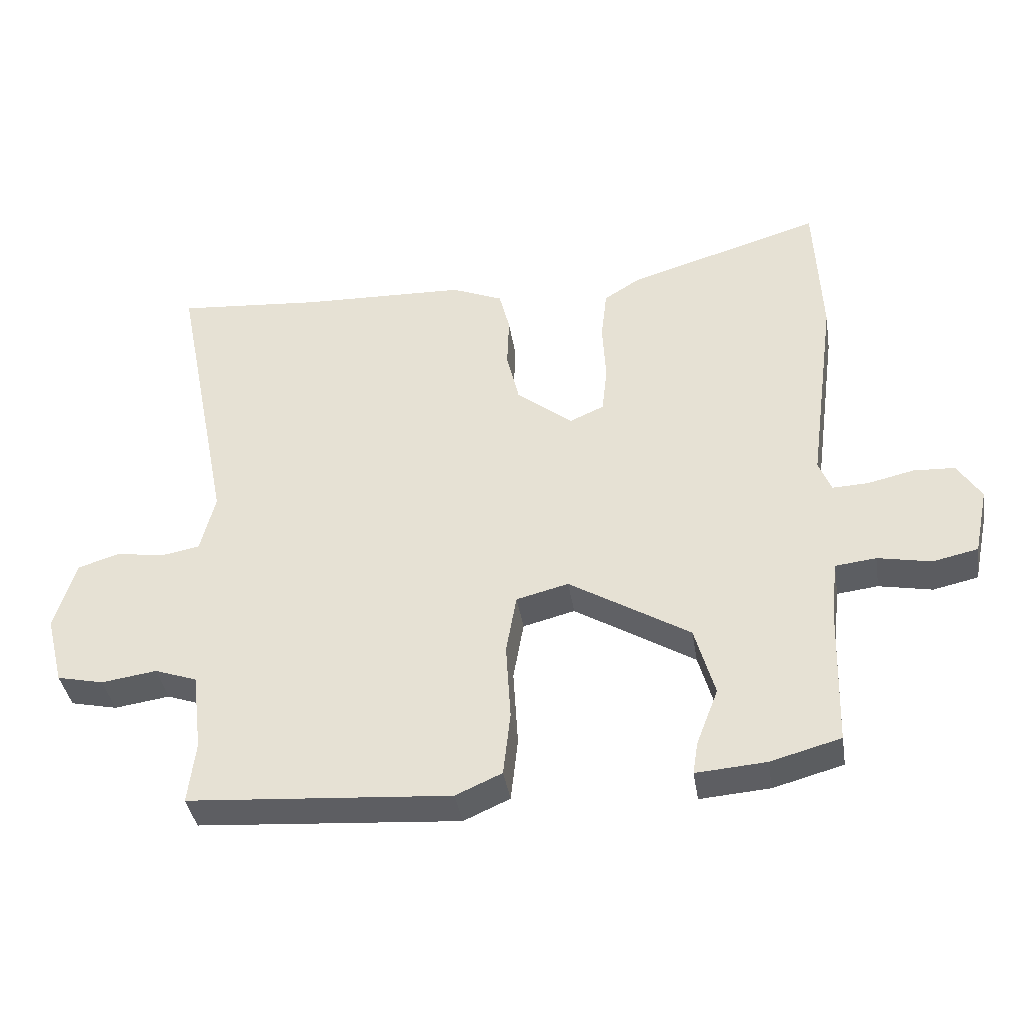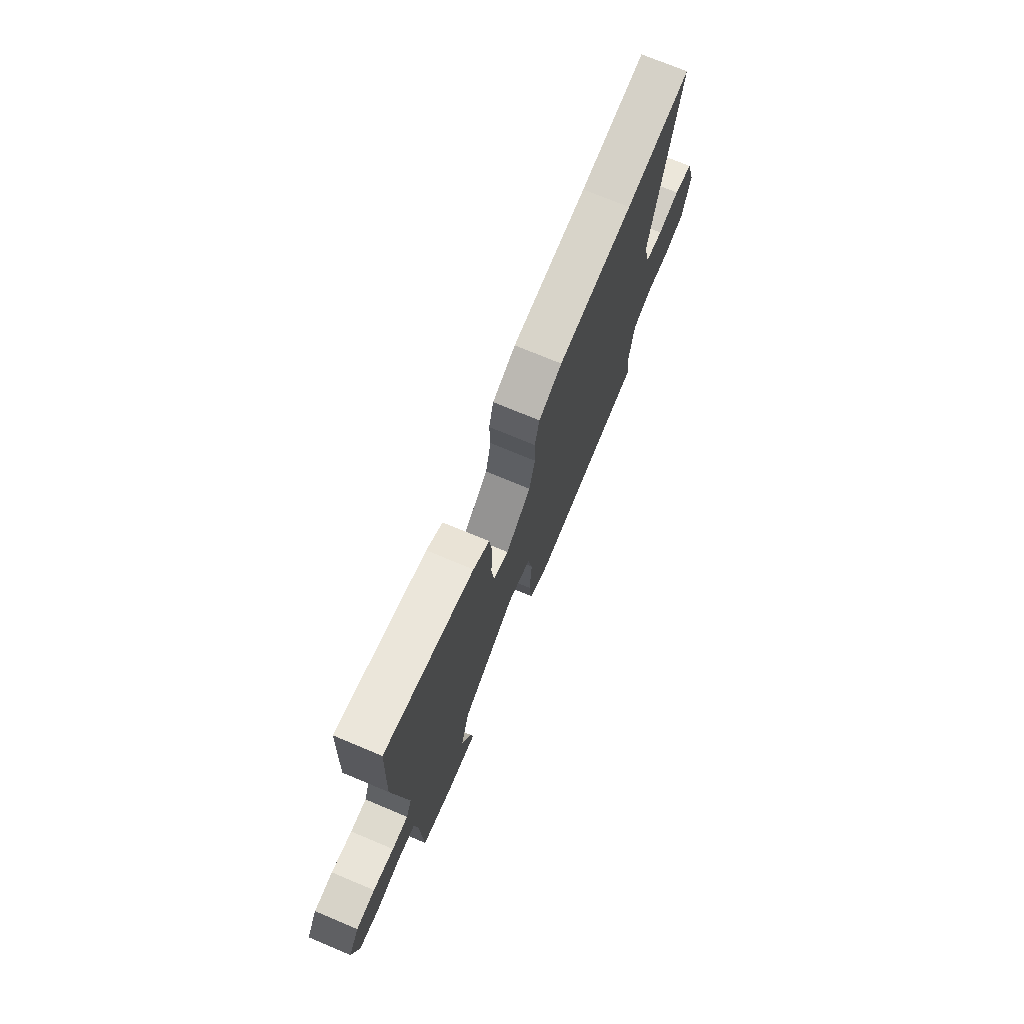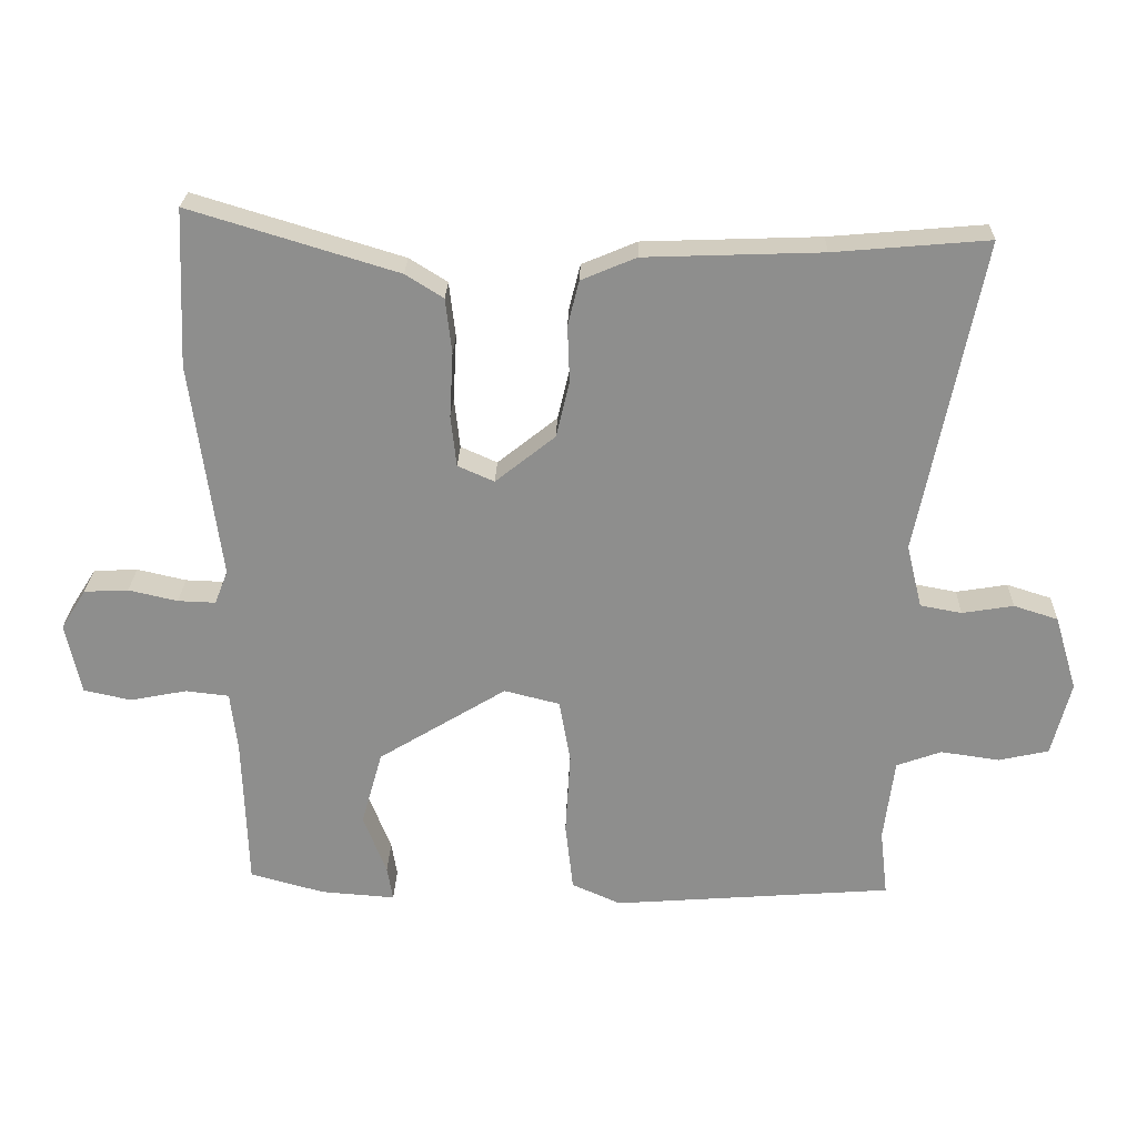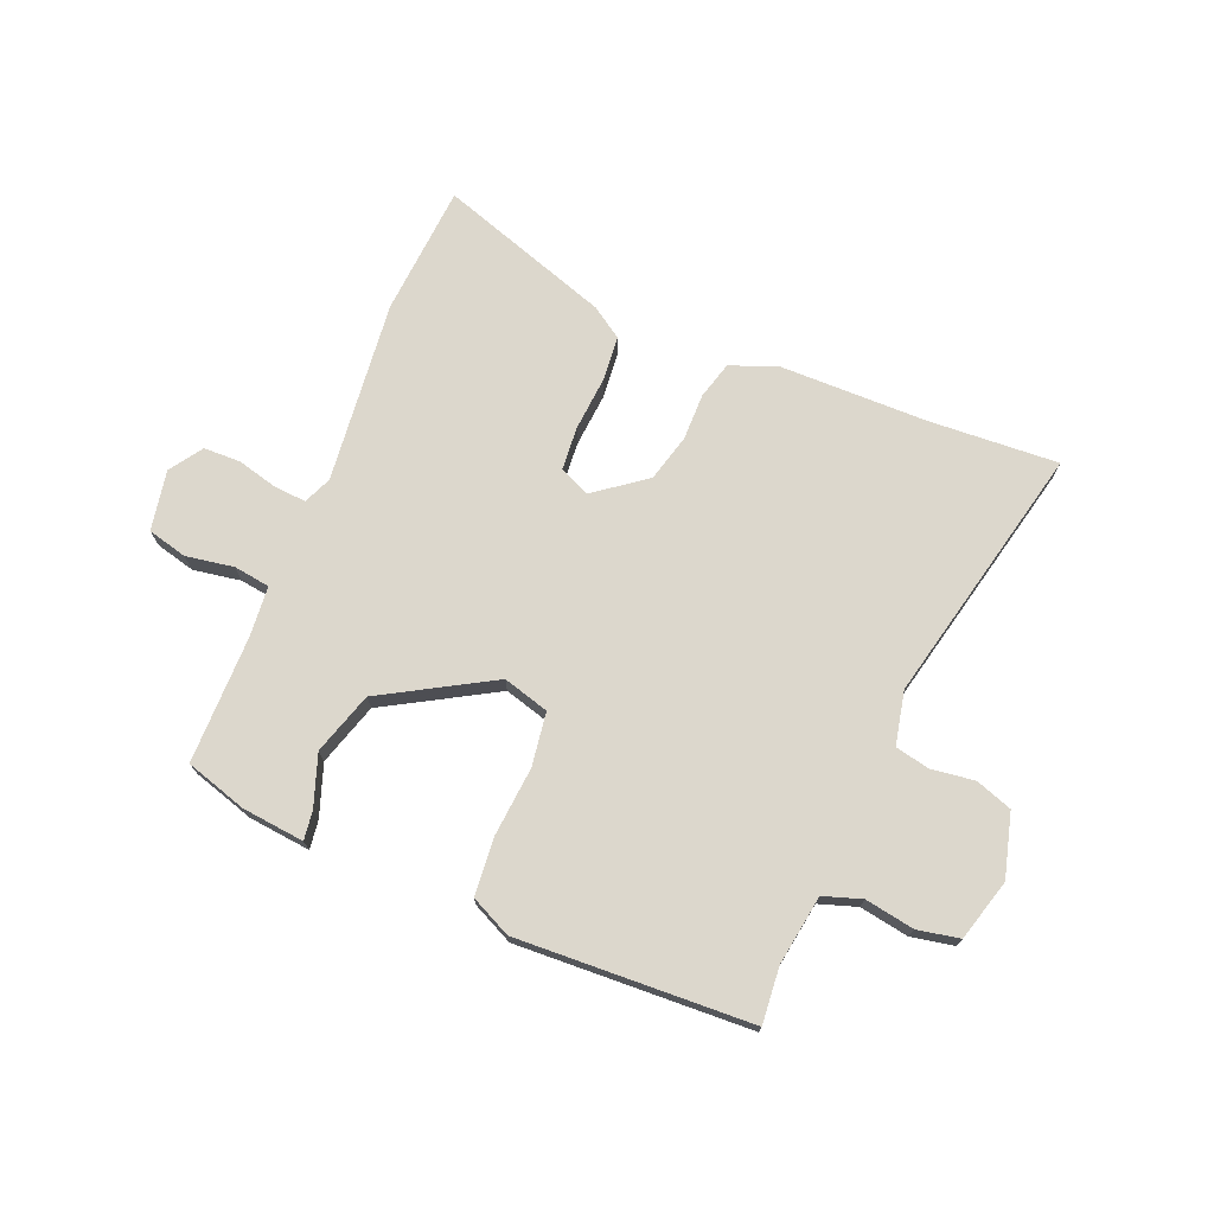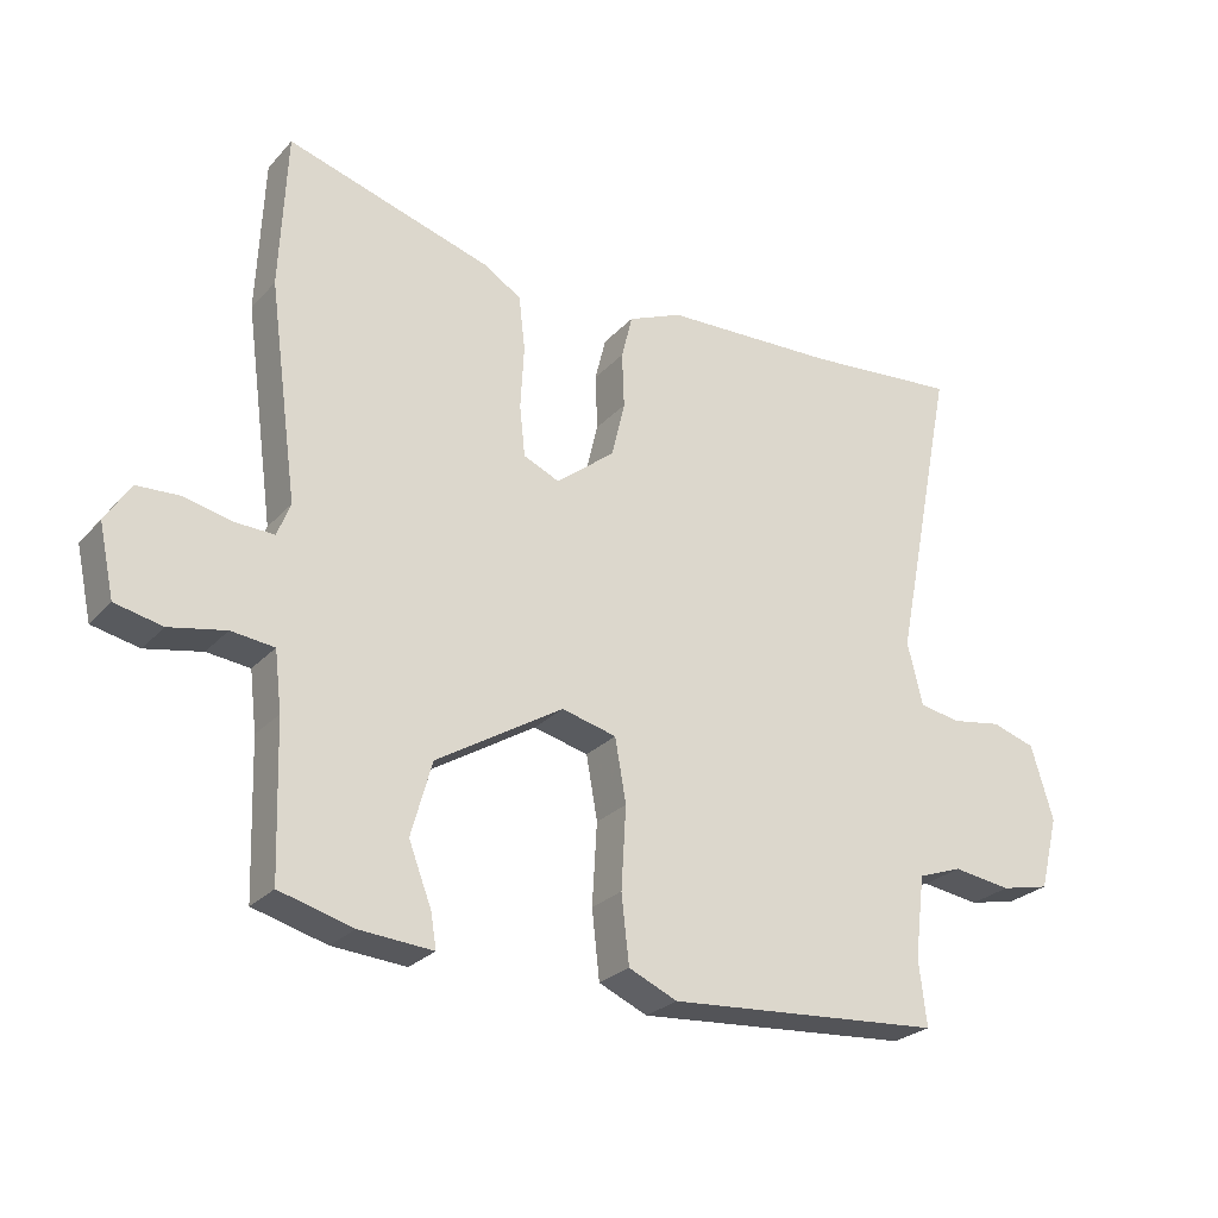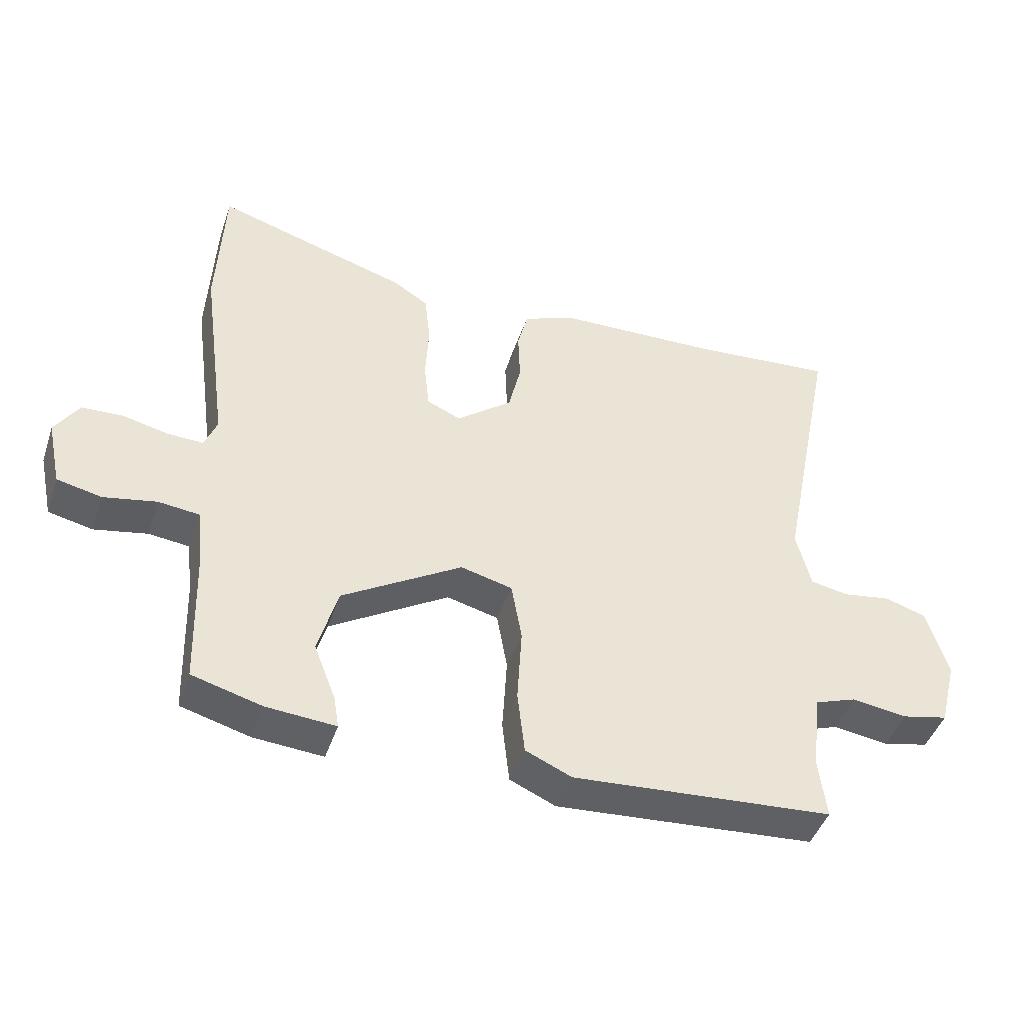
<metadata>
{"format":"obj","ext":"obj","renderer":"f3d","projection":"perspective","resolution":1024,"background":"white","views":[{"elev":-39.1,"azim":9.0,"up":"+Z"},{"elev":73.3,"azim":112.7,"up":"+Z"},{"elev":24.9,"azim":-178.4,"up":"+Z"},{"elev":72.8,"azim":-156.0,"up":"+Y"},{"elev":-26.1,"azim":148.0,"up":"+Z"},{"elev":-45.1,"azim":161.7,"up":"+Z"}]}
</metadata>
<code>
v 0.498 0.07 0.543
v 0.508 0.07 0.319
v 0.466 0.07 0.009
v 0.485 0.07 -0.039
v 0.539 0.07 -0.037
v 0.609 0.07 -0.021
v 0.672 0.07 -0.024
v 0.708 0.07 -0.081
v 0.686 0.07 -0.183
v 0.618 0.07 -0.198
v 0.537 0.07 -0.182
v 0.475 0.07 -0.189
v 0.465 0.07 -0.274
v 0.458 0.07 -0.492
v 0.352 0.07 -0.521
v 0.246 0.07 -0.529
v 0.254 0.07 -0.48
v 0.287 0.07 -0.394
v 0.257 0.07 -0.287
v 0.074 0.07 -0.175
v -0.005 0.07 -0.195
v -0.021 0.07 -0.286
v -0.014 0.07 -0.404
v -0.025 0.07 -0.502
v -0.095 0.07 -0.533
v -0.493 0.07 -0.503
v -0.482 0.07 -0.408
v -0.497 0.07 -0.289
v -0.561 0.07 -0.266
v -0.645 0.07 -0.278
v -0.716 0.07 -0.262
v -0.743 0.07 -0.156
v -0.711 0.07 -0.049
v -0.648 0.07 -0.029
v -0.575 0.07 -0.041
v -0.516 0.07 -0.03
v -0.494 0.07 0.06
v -0.583 0.07 0.507
v -0.363 0.07 0.488
v -0.111 0.07 0.479
v -0.033 0.07 0.446
v -0.017 0.07 0.382
v -0.02 0.07 0.302
v -0.001 0.07 0.221
v 0.084 0.07 0.153
v 0.136 0.07 0.176
v 0.144 0.07 0.249
v 0.139 0.07 0.341
v 0.148 0.07 0.419
v 0.202 0.07 0.453
v 0.498 0 0.543
v 0.508 0 0.319
v 0.466 0 0.009
v 0.485 0 -0.039
v 0.539 0 -0.037
v 0.609 0 -0.021
v 0.672 0 -0.024
v 0.708 0 -0.081
v 0.686 0 -0.183
v 0.618 0 -0.198
v 0.537 0 -0.182
v 0.475 0 -0.189
v 0.465 0 -0.274
v 0.458 0 -0.492
v 0.352 0 -0.521
v 0.246 0 -0.529
v 0.254 0 -0.48
v 0.287 0 -0.394
v 0.257 0 -0.287
v 0.074 0 -0.175
v -0.005 0 -0.195
v -0.021 0 -0.286
v -0.014 0 -0.404
v -0.025 0 -0.502
v -0.095 0 -0.533
v -0.493 0 -0.503
v -0.482 0 -0.408
v -0.497 0 -0.289
v -0.561 0 -0.266
v -0.645 0 -0.278
v -0.716 0 -0.262
v -0.743 0 -0.156
v -0.711 0 -0.049
v -0.648 0 -0.029
v -0.575 0 -0.041
v -0.516 0 -0.03
v -0.494 0 0.06
v -0.583 0 0.507
v -0.363 0 0.488
v -0.111 0 0.479
v -0.033 0 0.446
v -0.017 0 0.382
v -0.02 0 0.302
v -0.001 0 0.221
v 0.084 0 0.153
v 0.136 0 0.176
v 0.144 0 0.249
v 0.139 0 0.341
v 0.148 0 0.419
v 0.202 0 0.453
f 1 2 3
f 50 1 3
f 49 50 3
f 48 49 3
f 47 48 3
f 46 47 3 4
f 45 46 4
f 41 42 43
f 40 41 43
f 39 40 43
f 39 43 44
f 38 39 44
f 37 38 44
f 36 37 44 45
f 33 34 35
f 32 33 35
f 31 32 35
f 30 31 35
f 29 30 35
f 28 29 35 36
f 27 28 36 45
f 25 26 27
f 24 25 27
f 23 24 27
f 22 23 27
f 21 22 27
f 16 17 18
f 15 16 18
f 14 15 18
f 13 14 18
f 12 13 18 19
f 9 10 11
f 8 9 11
f 7 8 11
f 6 7 11
f 5 6 11
f 4 5 11 12
f 12 19 20
f 4 12 20
f 45 4 20
f 45 20 21
f 21 27 45
f 53 52 51
f 53 51 100
f 53 100 99
f 53 99 98
f 53 98 97
f 54 53 97 96
f 54 96 95
f 93 92 91
f 93 91 90
f 93 90 89
f 94 93 89
f 94 89 88
f 94 88 87
f 95 94 87 86
f 85 84 83
f 85 83 82
f 85 82 81
f 85 81 80
f 85 80 79
f 86 85 79 78
f 95 86 78 77
f 77 76 75
f 77 75 74
f 77 74 73
f 77 73 72
f 77 72 71
f 68 67 66
f 68 66 65
f 68 65 64
f 68 64 63
f 69 68 63 62
f 61 60 59
f 61 59 58
f 61 58 57
f 61 57 56
f 61 56 55
f 62 61 55 54
f 70 69 62
f 70 62 54
f 70 54 95
f 71 70 95
f 95 77 71
f 1 51 52 2
f 2 52 53 3
f 3 53 54 4
f 4 54 55 5
f 5 55 56 6
f 6 56 57 7
f 7 57 58 8
f 8 58 59 9
f 9 59 60 10
f 10 60 61 11
f 11 61 62 12
f 12 62 63 13
f 13 63 64 14
f 14 64 65 15
f 15 65 66 16
f 16 66 67 17
f 17 67 68 18
f 18 68 69 19
f 19 69 70 20
f 20 70 71 21
f 21 71 72 22
f 22 72 73 23
f 23 73 74 24
f 24 74 75 25
f 25 75 76 26
f 26 76 77 27
f 27 77 78 28
f 28 78 79 29
f 29 79 80 30
f 30 80 81 31
f 31 81 82 32
f 32 82 83 33
f 33 83 84 34
f 34 84 85 35
f 35 85 86 36
f 36 86 87 37
f 37 87 88 38
f 38 88 89 39
f 39 89 90 40
f 40 90 91 41
f 41 91 92 42
f 42 92 93 43
f 43 93 94 44
f 44 94 95 45
f 45 95 96 46
f 46 96 97 47
f 47 97 98 48
f 48 98 99 49
f 49 99 100 50
f 50 100 51 1

</code>
